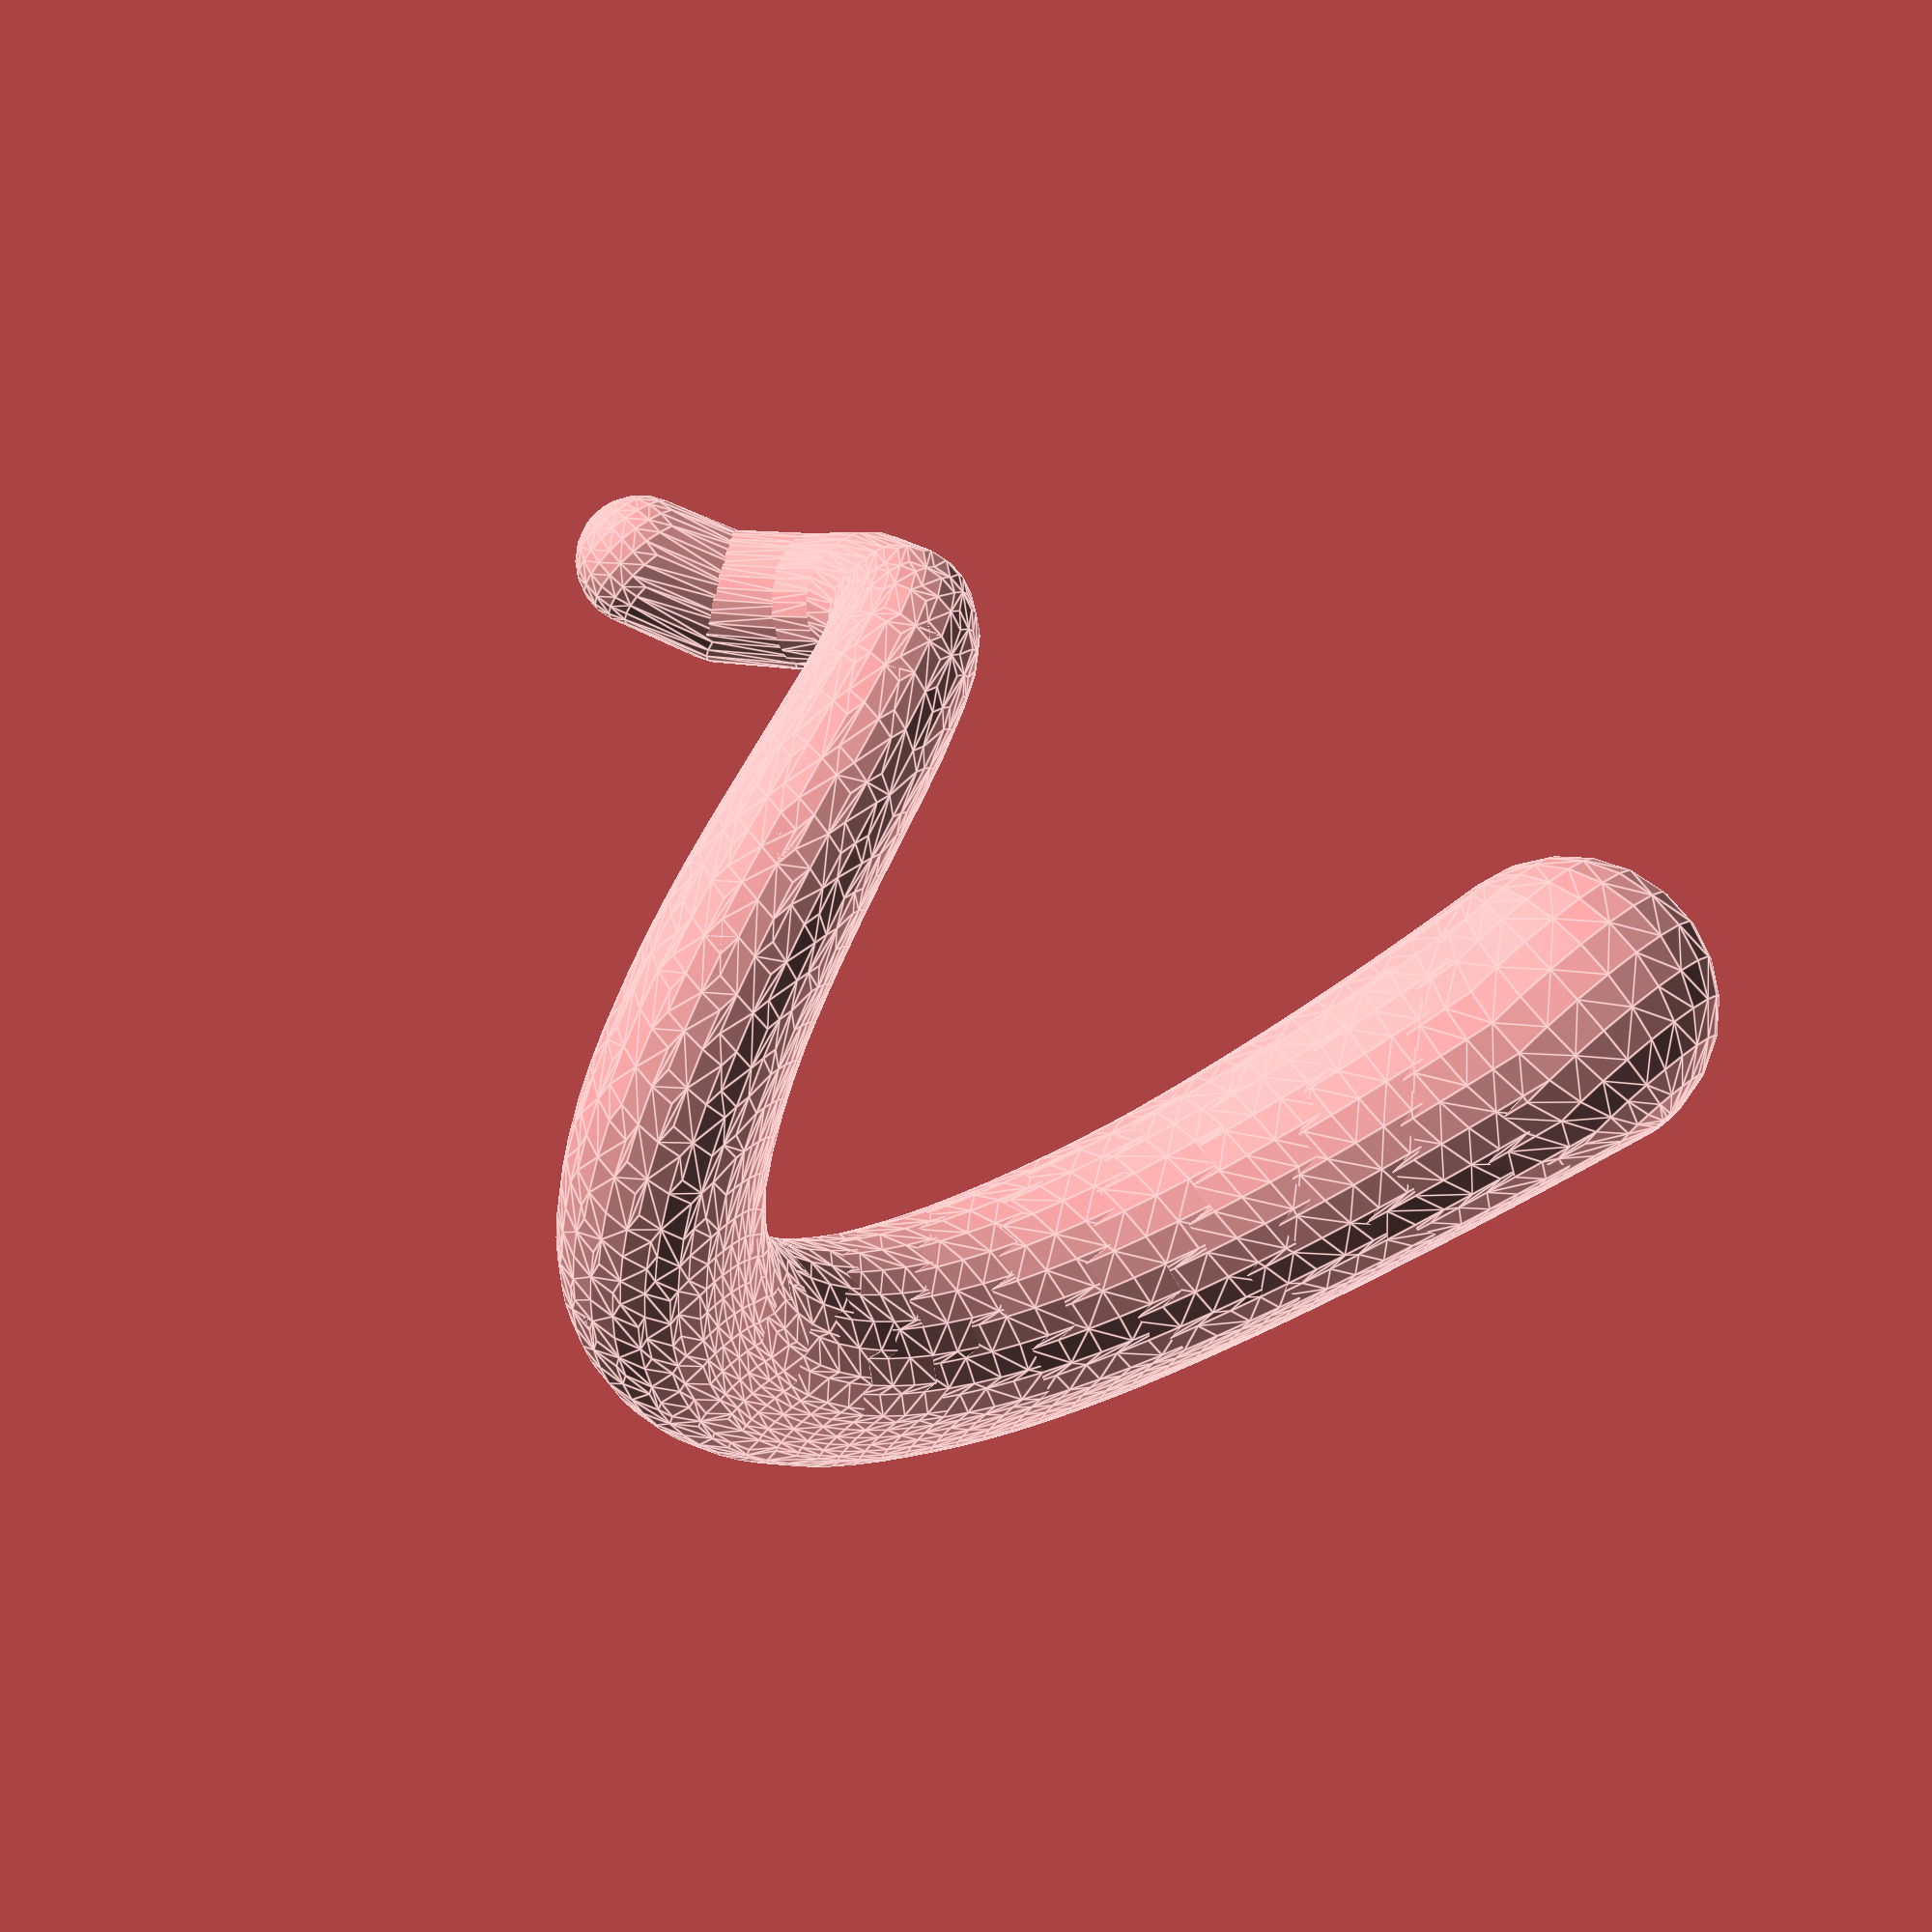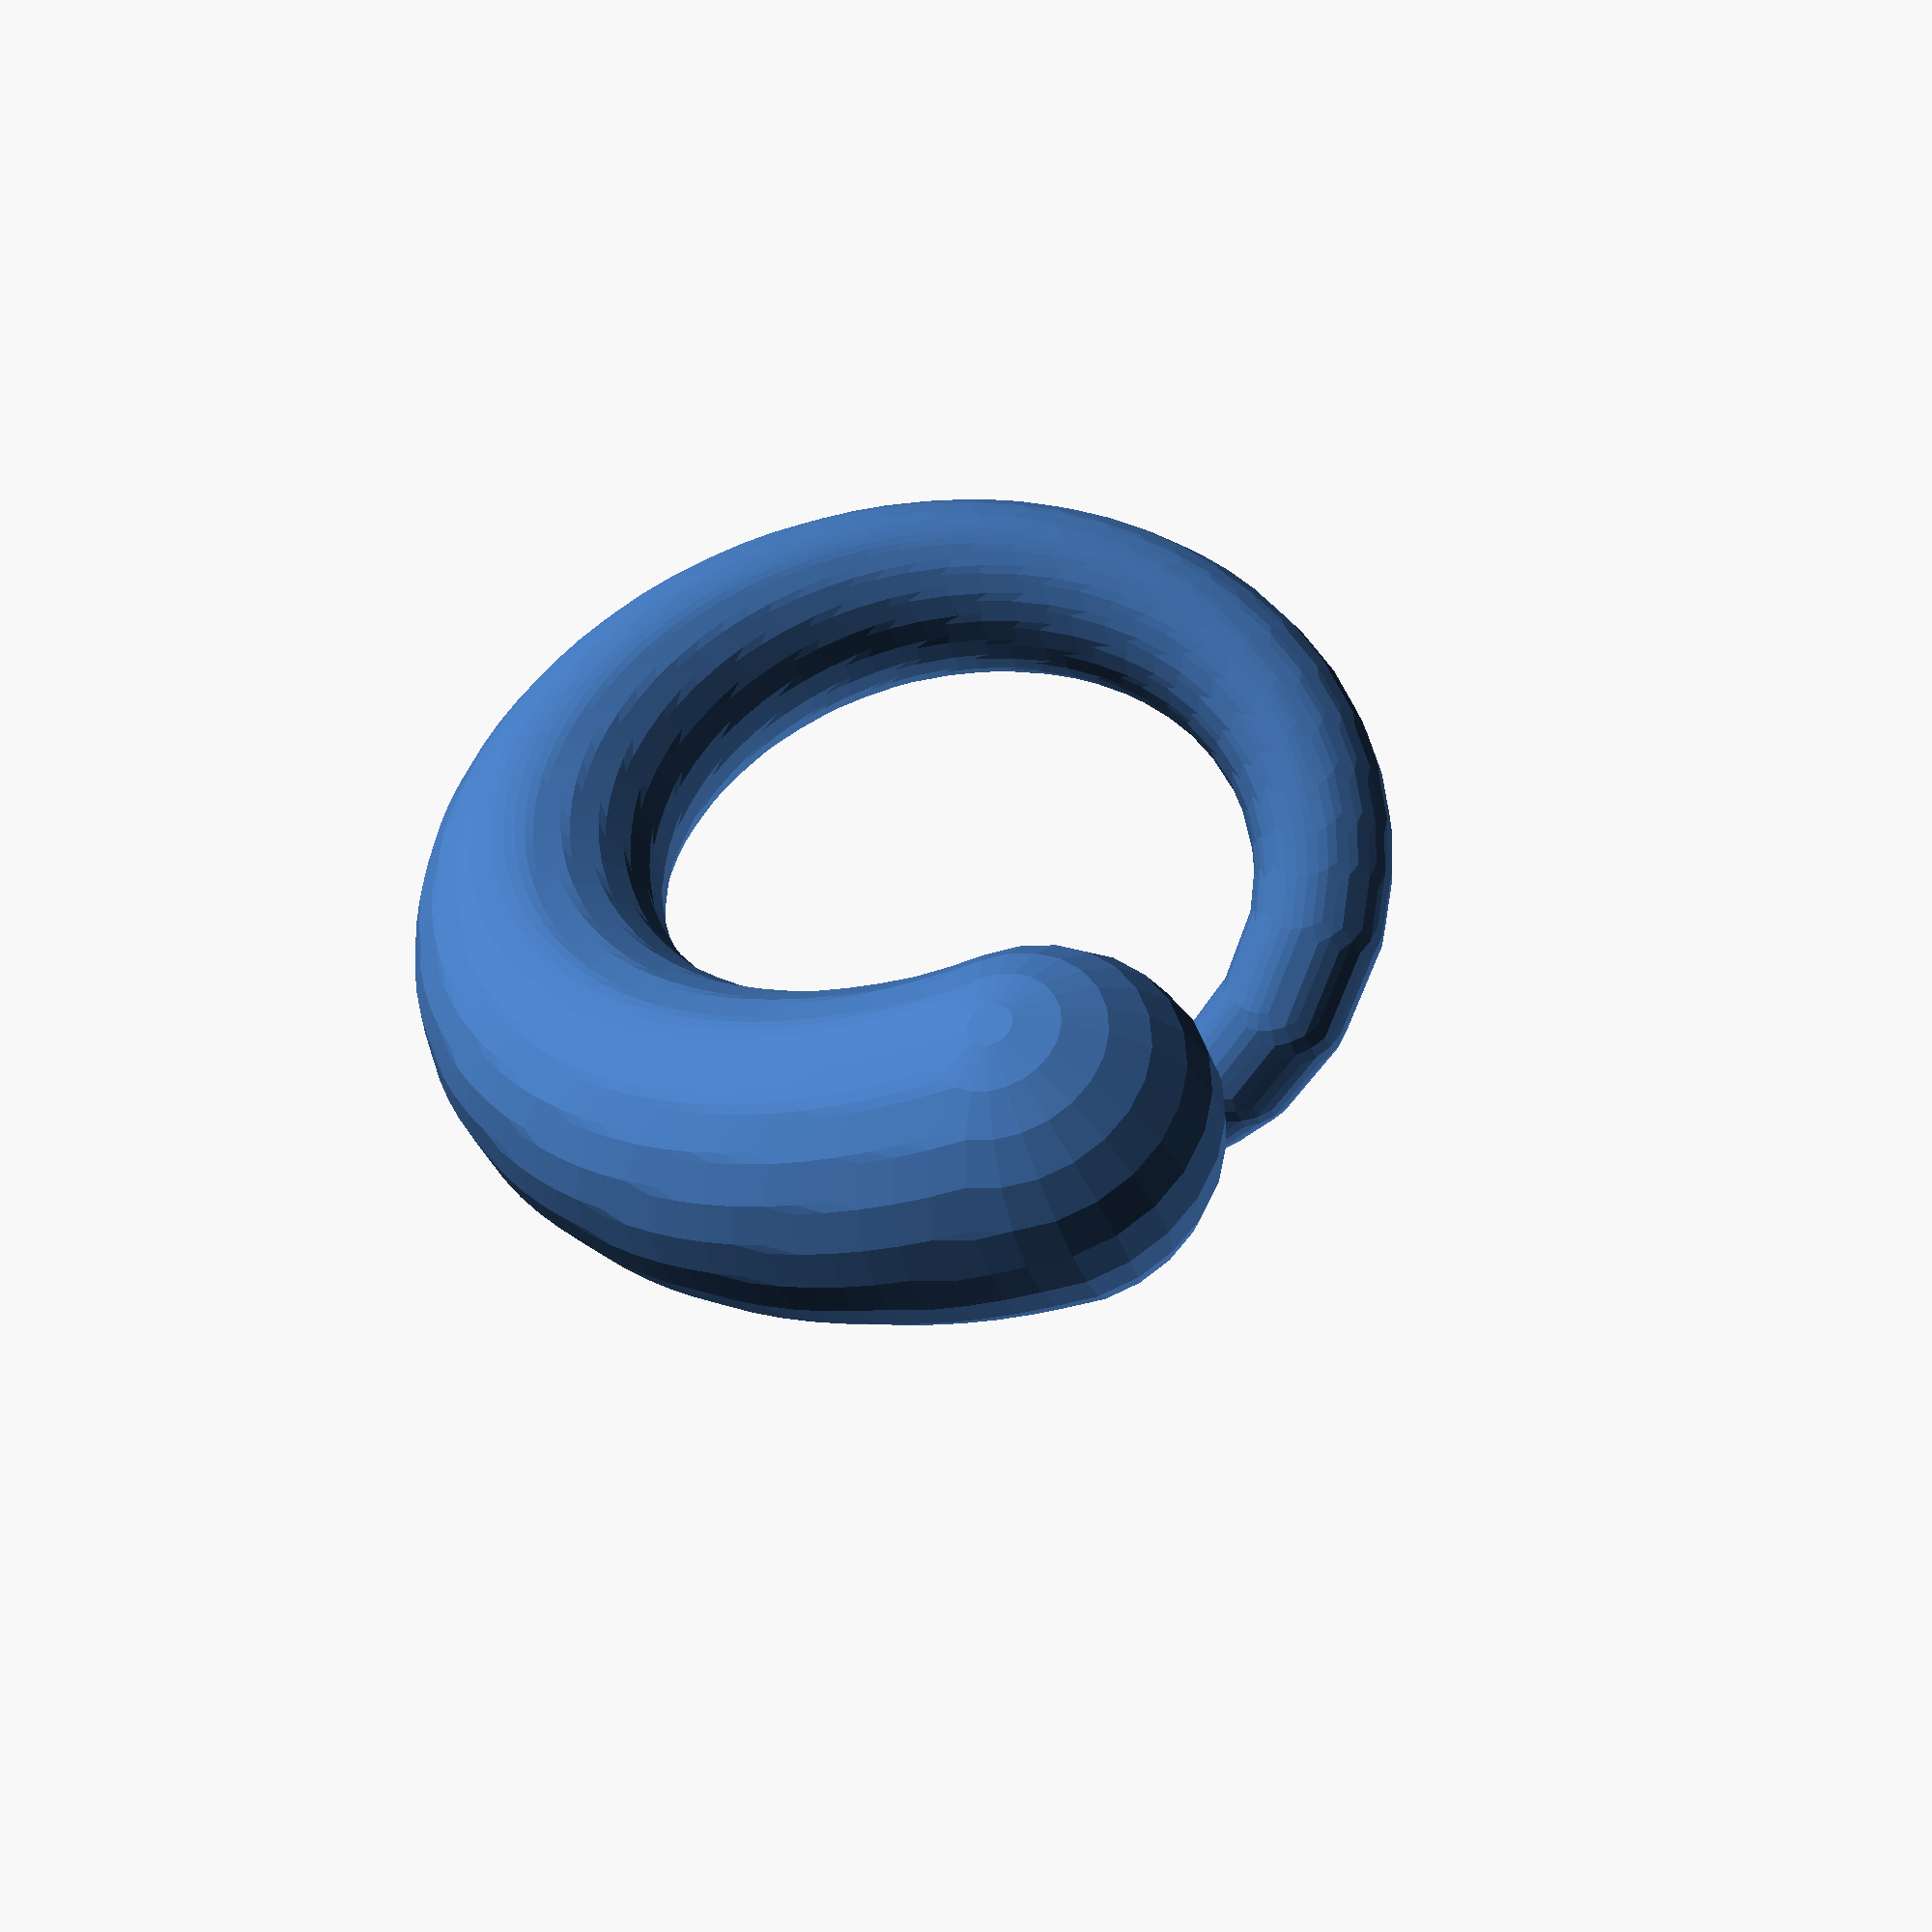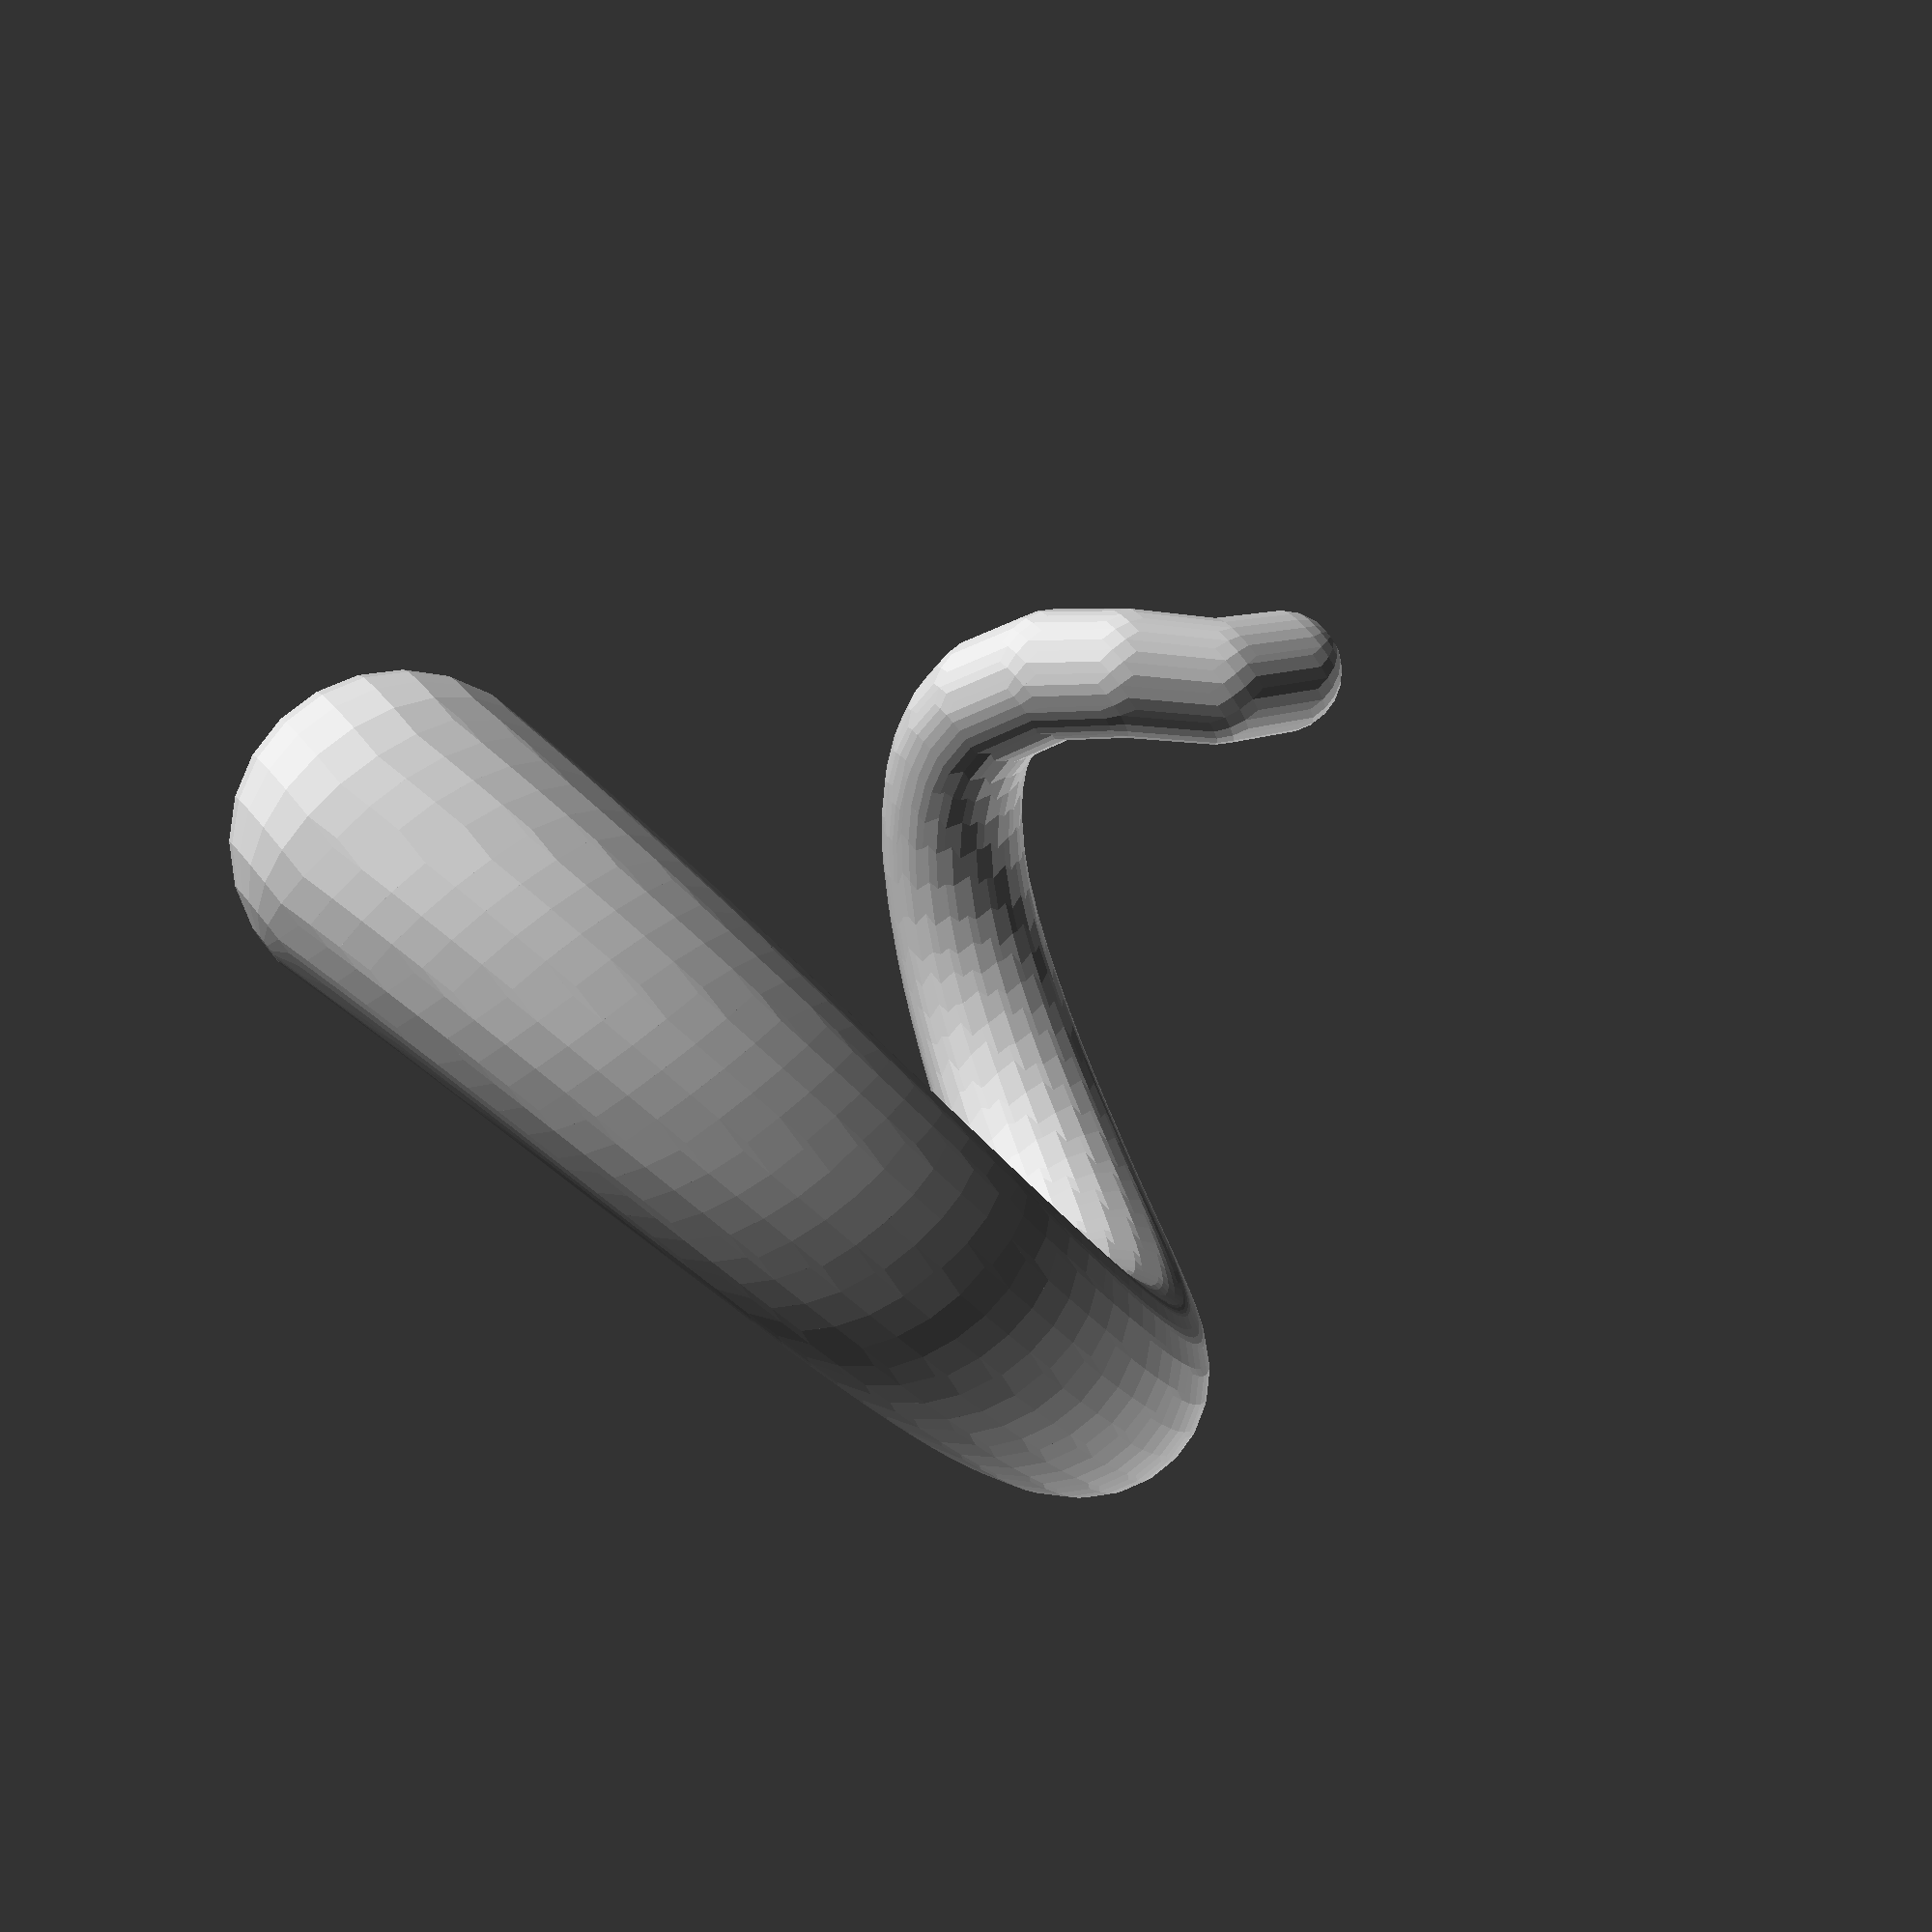
<openscad>

        
        
        union() {
          
        hull() {
          
        
        rotate([0.000000000000000, 0.000000000000000, 0.000000000000000])
      
        translate([0.000000000000000, 0.000000000000000, 0.000000000000000])
      
        
        sphere(2.0, $fn=24);
      
      
        
        rotate([0.000000000000000, 0.000000000000000, 0.000000000000000])
      
        translate([1.402374345524518, 0.854942523913017, 2.189908379282904])
      
        
        sphere(2.046875, $fn=24);
      
      
        }
      
        hull() {
          
        
        rotate([0.000000000000000, 0.000000000000000, 0.000000000000000])
      
        translate([1.402374345524518, 0.854942523913017, 2.189908379282904])
      
        
        sphere(2.046875, $fn=24);
      
      
        
        rotate([0.000000000000000, 0.000000000000000, 0.000000000000000])
      
        translate([1.537987288333798, 2.825501115568119, 4.289286177992382])
      
        
        sphere(2.09375, $fn=24);
      
      
        }
      
        hull() {
          
        
        rotate([0.000000000000000, 0.000000000000000, 0.000000000000000])
      
        translate([1.537987288333798, 2.825501115568119, 4.289286177992382])
      
        
        sphere(2.09375, $fn=24);
      
      
        
        rotate([0.000000000000000, 0.000000000000000, 0.000000000000000])
      
        translate([0.363690680235945, 4.453090085801396, 5.957222652381736])
      
        
        sphere(2.140625, $fn=24);
      
      
        }
      
        hull() {
          
        
        rotate([0.000000000000000, 0.000000000000000, 0.000000000000000])
      
        translate([0.363690680235945, 4.453090085801396, 5.957222652381736])
      
        
        sphere(2.140625, $fn=24);
      
      
        
        rotate([0.000000000000000, 0.000000000000000, 0.000000000000000])
      
        translate([-1.882852827934939, 5.400030723469441, 7.625159126771088])
      
        
        sphere(2.1875, $fn=24);
      
      
        }
      
        hull() {
          
        
        rotate([0.000000000000000, 0.000000000000000, 0.000000000000000])
      
        translate([-1.882852827934939, 5.400030723469441, 7.625159126771088])
      
        
        sphere(2.1875, $fn=24);
      
      
        
        rotate([0.000000000000000, 0.000000000000000, 0.000000000000000])
      
        translate([-3.347010664099180, 5.421694960674568, 8.495463535291201])
      
        
        sphere(2.234375, $fn=24);
      
      
        }
      
        hull() {
          
        
        rotate([0.000000000000000, 0.000000000000000, 0.000000000000000])
      
        translate([-3.347010664099180, 5.421694960674568, 8.495463535291201])
      
        
        sphere(2.234375, $fn=24);
      
      
        
        rotate([0.000000000000000, 0.000000000000000, 0.000000000000000])
      
        translate([-4.480401813187680, 5.182761428741067, 9.134551396622154])
      
        
        sphere(2.28125, $fn=24);
      
      
        }
      
        hull() {
          
        
        rotate([0.000000000000000, 0.000000000000000, 0.000000000000000])
      
        translate([-4.480401813187680, 5.182761428741067, 9.134551396622154])
      
        
        sphere(2.28125, $fn=24);
      
      
        
        rotate([0.000000000000000, 0.000000000000000, 0.000000000000000])
      
        translate([-5.615040572140238, 4.712067812230393, 9.773639257953105])
      
        
        sphere(2.328125, $fn=24);
      
      
        }
      
        hull() {
          
        
        rotate([0.000000000000000, 0.000000000000000, 0.000000000000000])
      
        translate([-5.615040572140238, 4.712067812230393, 9.773639257953105])
      
        
        sphere(2.328125, $fn=24);
      
      
        
        rotate([0.000000000000000, 0.000000000000000, 0.000000000000000])
      
        translate([-6.704686984104439, 4.004518804339603, 10.412727119284058])
      
        
        sphere(2.375, $fn=24);
      
      
        }
      
        hull() {
          
        
        rotate([0.000000000000000, 0.000000000000000, 0.000000000000000])
      
        translate([-6.704686984104439, 4.004518804339603, 10.412727119284058])
      
        
        sphere(2.375, $fn=24);
      
      
        
        rotate([0.000000000000000, 0.000000000000000, 0.000000000000000])
      
        translate([-7.701749854447159, 3.064028355001875, 11.051814980615012])
      
        
        sphere(2.421875, $fn=24);
      
      
        }
      
        hull() {
          
        
        rotate([0.000000000000000, 0.000000000000000, 0.000000000000000])
      
        translate([-7.701749854447159, 3.064028355001875, 11.051814980615012])
      
        
        sphere(2.421875, $fn=24);
      
      
        
        rotate([0.000000000000000, 0.000000000000000, 0.000000000000000])
      
        translate([-8.559004281861233, 1.903779375802234, 11.690902841945963])
      
        
        sphere(2.46875, $fn=24);
      
      
        }
      
        hull() {
          
        
        rotate([0.000000000000000, 0.000000000000000, 0.000000000000000])
      
        translate([-8.559004281861233, 1.903779375802234, 11.690902841945963])
      
        
        sphere(2.46875, $fn=24);
      
      
        
        rotate([0.000000000000000, 0.000000000000000, 0.000000000000000])
      
        translate([-9.125645769839100, 0.804371389518452, 12.214703274613706])
      
        
        sphere(2.515625, $fn=24);
      
      
        }
      
        hull() {
          
        
        rotate([0.000000000000000, 0.000000000000000, 0.000000000000000])
      
        translate([-9.125645769839100, 0.804371389518452, 12.214703274613706])
      
        
        sphere(2.515625, $fn=24);
      
      
        
        rotate([0.000000000000000, 0.000000000000000, 0.000000000000000])
      
        translate([-9.471668815111626, -0.151903430553770, 12.630515766393147])
      
        
        sphere(2.5625, $fn=24);
      
      
        }
      
        hull() {
          
        
        rotate([0.000000000000000, 0.000000000000000, 0.000000000000000])
      
        translate([-9.471668815111626, -0.151903430553770, 12.630515766393147])
      
        
        sphere(2.5625, $fn=24);
      
      
        
        rotate([0.000000000000000, 0.000000000000000, 0.000000000000000])
      
        translate([-9.714392923646463, -1.171250698507096, 13.046328258172590])
      
        
        sphere(2.609375, $fn=24);
      
      
        }
      
        hull() {
          
        
        rotate([0.000000000000000, 0.000000000000000, 0.000000000000000])
      
        translate([-9.714392923646463, -1.171250698507096, 13.046328258172590])
      
        
        sphere(2.609375, $fn=24);
      
      
        
        rotate([0.000000000000000, 0.000000000000000, 0.000000000000000])
      
        translate([-9.844488166402455, -2.242207979992378, 13.462140749952031])
      
        
        sphere(2.65625, $fn=24);
      
      
        }
      
        hull() {
          
        
        rotate([0.000000000000000, 0.000000000000000, 0.000000000000000])
      
        translate([-9.844488166402455, -2.242207979992378, 13.462140749952031])
      
        
        sphere(2.65625, $fn=24);
      
      
        
        rotate([0.000000000000000, 0.000000000000000, 0.000000000000000])
      
        translate([-9.853924257307838, -3.352061896402428, 13.877953241731474])
      
        
        sphere(2.703125, $fn=24);
      
      
        }
      
        hull() {
          
        
        rotate([0.000000000000000, 0.000000000000000, 0.000000000000000])
      
        translate([-9.853924257307838, -3.352061896402428, 13.877953241731474])
      
        
        sphere(2.703125, $fn=24);
      
      
        
        rotate([0.000000000000000, 0.000000000000000, 0.000000000000000])
      
        translate([-9.736128787070177, -4.486997809405474, 14.293765733510917])
      
        
        sphere(2.75, $fn=24);
      
      
        }
      
        hull() {
          
        
        rotate([0.000000000000000, 0.000000000000000, 0.000000000000000])
      
        translate([-9.736128787070177, -4.486997809405474, 14.293765733510917])
      
        
        sphere(2.75, $fn=24);
      
      
        
        rotate([0.000000000000000, 0.000000000000000, 0.000000000000000])
      
        translate([-9.486128041608630, -5.632268751049218, 14.709578225290358])
      
        
        sphere(2.796875, $fn=24);
      
      
        }
      
        hull() {
          
        
        rotate([0.000000000000000, 0.000000000000000, 0.000000000000000])
      
        translate([-9.486128041608630, -5.632268751049218, 14.709578225290358])
      
        
        sphere(2.796875, $fn=24);
      
      
        
        rotate([0.000000000000000, 0.000000000000000, 0.000000000000000])
      
        translate([-9.100668130521873, -6.772381562021998, 15.125390717069800])
      
        
        sphere(2.84375, $fn=24);
      
      
        }
      
        hull() {
          
        
        rotate([0.000000000000000, 0.000000000000000, 0.000000000000000])
      
        translate([-9.100668130521873, -6.772381562021998, 15.125390717069800])
      
        
        sphere(2.84375, $fn=24);
      
      
        
        rotate([0.000000000000000, 0.000000000000000, 0.000000000000000])
      
        translate([-8.578314389819438, -7.891297937757857, 15.541203208849243])
      
        
        sphere(2.890625, $fn=24);
      
      
        }
      
        hull() {
          
        
        rotate([0.000000000000000, 0.000000000000000, 0.000000000000000])
      
        translate([-8.578314389819438, -7.891297937757857, 15.541203208849243])
      
        
        sphere(2.890625, $fn=24);
      
      
        
        rotate([0.000000000000000, 0.000000000000000, 0.000000000000000])
      
        translate([-7.919527291798088, -8.972647847146476, 15.957015700628684])
      
        
        sphere(2.9375, $fn=24);
      
      
        }
      
        hull() {
          
        
        rotate([0.000000000000000, 0.000000000000000, 0.000000000000000])
      
        translate([-7.919527291798088, -8.972647847146476, 15.957015700628684])
      
        
        sphere(2.9375, $fn=24);
      
      
        
        rotate([0.000000000000000, 0.000000000000000, 0.000000000000000])
      
        translate([-7.307710319915230, -9.785171227782921, 16.283718170918871])
      
        
        sphere(2.984375, $fn=24);
      
      
        }
      
        hull() {
          
        
        rotate([0.000000000000000, 0.000000000000000, 0.000000000000000])
      
        translate([-7.307710319915230, -9.785171227782921, 16.283718170918871])
      
        
        sphere(2.984375, $fn=24);
      
      
        
        rotate([0.000000000000000, 0.000000000000000, 0.000000000000000])
      
        translate([-6.638120894024318, -10.532834129184137, 16.600146922861907])
      
        
        sphere(3.03125, $fn=24);
      
      
        }
      
        hull() {
          
        
        rotate([0.000000000000000, 0.000000000000000, 0.000000000000000])
      
        translate([-6.638120894024318, -10.532834129184137, 16.600146922861907])
      
        
        sphere(3.03125, $fn=24);
      
      
        
        rotate([0.000000000000000, 0.000000000000000, 0.000000000000000])
      
        translate([-5.895279774490144, -11.234616190430192, 16.916575674804943])
      
        
        sphere(3.078125, $fn=24);
      
      
        }
      
        hull() {
          
        
        rotate([0.000000000000000, 0.000000000000000, 0.000000000000000])
      
        translate([-5.895279774490144, -11.234616190430192, 16.916575674804943])
      
        
        sphere(3.078125, $fn=24);
      
      
        
        rotate([0.000000000000000, 0.000000000000000, 0.000000000000000])
      
        translate([-5.082352043548432, -11.883557804372666, 17.233004426747978])
      
        
        sphere(3.125, $fn=24);
      
      
        }
      
        hull() {
          
        
        rotate([0.000000000000000, 0.000000000000000, 0.000000000000000])
      
        translate([-5.082352043548432, -11.883557804372666, 17.233004426747978])
      
        
        sphere(3.125, $fn=24);
      
      
        
        rotate([0.000000000000000, 0.000000000000000, 0.000000000000000])
      
        translate([-4.203148893009942, -12.472920854222302, 17.549433178691014])
      
        
        sphere(3.171875, $fn=24);
      
      
        }
      
        hull() {
          
        
        rotate([0.000000000000000, 0.000000000000000, 0.000000000000000])
      
        translate([-4.203148893009942, -12.472920854222302, 17.549433178691014])
      
        
        sphere(3.171875, $fn=24);
      
      
        
        rotate([0.000000000000000, 0.000000000000000, 0.000000000000000])
      
        translate([-3.262111751264803, -12.996247615842025, 17.865861930634050])
      
        
        sphere(3.21875, $fn=24);
      
      
        }
      
        hull() {
          
        
        rotate([0.000000000000000, 0.000000000000000, 0.000000000000000])
      
        translate([-3.262111751264803, -12.996247615842025, 17.865861930634050])
      
        
        sphere(3.21875, $fn=24);
      
      
        
        rotate([0.000000000000000, 0.000000000000000, 0.000000000000000])
      
        translate([-2.264291119190832, -13.447418483282446, 18.182290682577086])
      
        
        sphere(3.265625, $fn=24);
      
      
        }
      
        hull() {
          
        
        rotate([0.000000000000000, 0.000000000000000, 0.000000000000000])
      
        translate([-2.264291119190832, -13.447418483282446, 18.182290682577086])
      
        
        sphere(3.265625, $fn=24);
      
      
        
        rotate([0.000000000000000, 0.000000000000000, 0.000000000000000])
      
        translate([-1.215320205961834, -13.820708048082970, 18.498719434520122])
      
        
        sphere(3.3125, $fn=24);
      
      
        }
      
        hull() {
          
        
        rotate([0.000000000000000, 0.000000000000000, 0.000000000000000])
      
        translate([-1.215320205961834, -13.820708048082970, 18.498719434520122])
      
        
        sphere(3.3125, $fn=24);
      
      
        
        rotate([0.000000000000000, 0.000000000000000, 0.000000000000000])
      
        translate([-0.121383496974222, -14.110839070227422, 18.815148186463155])
      
        
        sphere(3.359375, $fn=24);
      
      
        }
      
        hull() {
          
        
        rotate([0.000000000000000, 0.000000000000000, 0.000000000000000])
      
        translate([-0.121383496974222, -14.110839070227422, 18.815148186463155])
      
        
        sphere(3.359375, $fn=24);
      
      
        
        rotate([0.000000000000000, 0.000000000000000, 0.000000000000000])
      
        translate([1.010819573289894, -14.313033889595754, 19.131576938406191])
      
        
        sphere(3.40625, $fn=24);
      
      
        }
      
        hull() {
          
        
        rotate([0.000000000000000, 0.000000000000000, 0.000000000000000])
      
        translate([1.010819573289894, -14.313033889595754, 19.131576938406191])
      
        
        sphere(3.40625, $fn=24);
      
      
        
        rotate([0.000000000000000, 0.000000000000000, 0.000000000000000])
      
        translate([2.174115630977171, -14.423062841238323, 19.448005690349227])
      
        
        sphere(3.453125, $fn=24);
      
      
        }
      
        hull() {
          
        
        rotate([0.000000000000000, 0.000000000000000, 0.000000000000000])
      
        translate([2.174115630977171, -14.423062841238323, 19.448005690349227])
      
        
        sphere(3.453125, $fn=24);
      
      
        
        rotate([0.000000000000000, 0.000000000000000, 0.000000000000000])
      
        translate([3.360902804238717, -14.437289255735440, 19.764434442292263])
      
        
        sphere(3.5, $fn=24);
      
      
        }
      
        hull() {
          
        
        rotate([0.000000000000000, 0.000000000000000, 0.000000000000000])
      
        translate([3.360902804238717, -14.437289255735440, 19.764434442292263])
      
        
        sphere(3.5, $fn=24);
      
      
        
        rotate([0.000000000000000, 0.000000000000000, 0.000000000000000])
      
        translate([4.505831590622454, -14.359003493841934, 20.065824994938417])
      
        
        sphere(3.546875, $fn=24);
      
      
        }
      
        hull() {
          
        
        rotate([0.000000000000000, 0.000000000000000, 0.000000000000000])
      
        translate([4.505831590622454, -14.359003493841934, 20.065824994938417])
      
        
        sphere(3.546875, $fn=24);
      
      
        
        rotate([0.000000000000000, 0.000000000000000, 0.000000000000000])
      
        translate([5.490091855268256, -14.219507264958585, 20.323407213795747])
      
        
        sphere(3.59375, $fn=24);
      
      
        }
      
        hull() {
          
        
        rotate([0.000000000000000, 0.000000000000000, 0.000000000000000])
      
        translate([5.490091855268256, -14.219507264958585, 20.323407213795747])
      
        
        sphere(3.59375, $fn=24);
      
      
        
        rotate([0.000000000000000, 0.000000000000000, 0.000000000000000])
      
        translate([6.474788486659370, -14.012110741897457, 20.580989432653073])
      
        
        sphere(3.640625, $fn=24);
      
      
        }
      
        hull() {
          
        
        rotate([0.000000000000000, 0.000000000000000, 0.000000000000000])
      
        translate([6.474788486659370, -14.012110741897457, 20.580989432653073])
      
        
        sphere(3.640625, $fn=24);
      
      
        
        rotate([0.000000000000000, 0.000000000000000, 0.000000000000000])
      
        translate([7.455215203756927, -13.736199612080986, 20.838571651510403])
      
        
        sphere(3.6875, $fn=24);
      
      
        }
      
        hull() {
          
        
        rotate([0.000000000000000, 0.000000000000000, 0.000000000000000])
      
        translate([7.455215203756927, -13.736199612080986, 20.838571651510403])
      
        
        sphere(3.6875, $fn=24);
      
      
        
        rotate([0.000000000000000, 0.000000000000000, 0.000000000000000])
      
        translate([8.426589863599041, -13.391486813996611, 21.096153870367733])
      
        
        sphere(3.734375, $fn=24);
      
      
        }
      
        hull() {
          
        
        rotate([0.000000000000000, 0.000000000000000, 0.000000000000000])
      
        translate([8.426589863599041, -13.391486813996611, 21.096153870367733])
      
        
        sphere(3.734375, $fn=24);
      
      
        
        rotate([0.000000000000000, 0.000000000000000, 0.000000000000000])
      
        translate([9.384077261039467, -12.978019658387620, 21.353736089225062])
      
        
        sphere(3.78125, $fn=24);
      
      
        }
      
        hull() {
          
        
        rotate([0.000000000000000, 0.000000000000000, 0.000000000000000])
      
        translate([9.384077261039467, -12.978019658387620, 21.353736089225062])
      
        
        sphere(3.78125, $fn=24);
      
      
        
        rotate([0.000000000000000, 0.000000000000000, 0.000000000000000])
      
        translate([10.322812523959565, -12.496185359546354, 21.611318308082389])
      
        
        sphere(3.828125, $fn=24);
      
      
        }
      
        hull() {
          
        
        rotate([0.000000000000000, 0.000000000000000, 0.000000000000000])
      
        translate([10.322812523959565, -12.496185359546354, 21.611318308082389])
      
        
        sphere(3.828125, $fn=24);
      
      
        
        rotate([0.000000000000000, 0.000000000000000, 0.000000000000000])
      
        translate([11.237924993078829, -11.946714930038317, 21.868900526939719])
      
        
        sphere(3.875, $fn=24);
      
      
        }
      
        hull() {
          
        
        rotate([0.000000000000000, 0.000000000000000, 0.000000000000000])
      
        translate([11.237924993078829, -11.946714930038317, 21.868900526939719])
      
        
        sphere(3.875, $fn=24);
      
      
        
        rotate([0.000000000000000, 0.000000000000000, 0.000000000000000])
      
        translate([12.124562471980992, -11.330685399913406, 22.126482745797048])
      
        
        sphere(3.921875, $fn=24);
      
      
        }
      
        hull() {
          
        
        rotate([0.000000000000000, 0.000000000000000, 0.000000000000000])
      
        translate([12.124562471980992, -11.330685399913406, 22.126482745797048])
      
        
        sphere(3.921875, $fn=24);
      
      
        
        rotate([0.000000000000000, 0.000000000000000, 0.000000000000000])
      
        translate([12.977915730003286, -10.649520329443657, 22.384064964654378])
      
        
        sphere(3.96875, $fn=24);
      
      
        }
      
        hull() {
          
        
        rotate([0.000000000000000, 0.000000000000000, 0.000000000000000])
      
        translate([12.977915730003286, -10.649520329443657, 22.384064964654378])
      
        
        sphere(3.96875, $fn=24);
      
      
        
        rotate([0.000000000000000, 0.000000000000000, 0.000000000000000])
      
        translate([13.793243138222328, -9.904988592628893, 22.641647183511708])
      
        
        sphere(4.015625, $fn=24);
      
      
        }
      
        hull() {
          
        
        rotate([0.000000000000000, 0.000000000000000, 0.000000000000000])
      
        translate([13.793243138222328, -9.904988592628893, 22.641647183511708])
      
        
        sphere(4.015625, $fn=24);
      
      
        
        rotate([0.000000000000000, 0.000000000000000, 0.000000000000000])
      
        translate([14.565895316928497, -9.099201417093530, 22.899229402369034])
      
        
        sphere(4.0625, $fn=24);
      
      
        }
      
        hull() {
          
        
        rotate([0.000000000000000, 0.000000000000000, 0.000000000000000])
      
        translate([14.565895316928497, -9.099201417093530, 22.899229402369034])
      
        
        sphere(4.0625, $fn=24);
      
      
        
        rotate([0.000000000000000, 0.000000000000000, 0.000000000000000])
      
        translate([15.291339671723881, -8.234607674519523, 23.156811621226364])
      
        
        sphere(4.109375, $fn=24);
      
      
        }
      
        hull() {
          
        
        rotate([0.000000000000000, 0.000000000000000, 0.000000000000000])
      
        translate([15.291339671723881, -8.234607674519523, 23.156811621226364])
      
        
        sphere(4.109375, $fn=24);
      
      
        
        rotate([0.000000000000000, 0.000000000000000, 0.000000000000000])
      
        translate([15.965184694716674, -7.313987424382027, 23.414393840083694])
      
        
        sphere(4.15625, $fn=24);
      
      
        }
      
        hull() {
          
        
        rotate([0.000000000000000, 0.000000000000000, 0.000000000000000])
      
        translate([15.965184694716674, -7.313987424382027, 23.414393840083694])
      
        
        sphere(4.15625, $fn=24);
      
      
        
        rotate([0.000000000000000, 0.000000000000000, 0.000000000000000])
      
        translate([16.583203907226078, -6.340443722433192, 23.671976058941024])
      
        
        sphere(4.203125, $fn=24);
      
      
        }
      
        hull() {
          
        
        rotate([0.000000000000000, 0.000000000000000, 0.000000000000000])
      
        translate([16.583203907226078, -6.340443722433192, 23.671976058941024])
      
        
        sphere(4.203125, $fn=24);
      
      
        
        rotate([0.000000000000000, 0.000000000000000, 0.000000000000000])
      
        translate([17.141359320959094, -5.317392714075372, 23.929558277798353])
      
        
        sphere(4.25, $fn=24);
      
      
        }
      
        hull() {
          
        
        rotate([0.000000000000000, 0.000000000000000, 0.000000000000000])
      
        translate([17.141359320959094, -5.317392714075372, 23.929558277798353])
      
        
        sphere(4.25, $fn=24);
      
      
        
        rotate([0.000000000000000, 0.000000000000000, 0.000000000000000])
      
        translate([17.580375299878575, -4.378169369280908, 24.156451641955123])
      
        
        sphere(4.296875, $fn=24);
      
      
        }
      
        hull() {
          
        
        rotate([0.000000000000000, 0.000000000000000, 0.000000000000000])
      
        translate([17.580375299878575, -4.378169369280908, 24.156451641955123])
      
        
        sphere(4.296875, $fn=24);
      
      
        
        rotate([0.000000000000000, 0.000000000000000, 0.000000000000000])
      
        translate([17.949084721875121, -3.456375796495608, 24.371793386787715])
      
        
        sphere(4.34375, $fn=24);
      
      
        }
      
        hull() {
          
        
        rotate([0.000000000000000, 0.000000000000000, 0.000000000000000])
      
        translate([17.949084721875121, -3.456375796495608, 24.371793386787715])
      
        
        sphere(4.34375, $fn=24);
      
      
        
        rotate([0.000000000000000, 0.000000000000000, 0.000000000000000])
      
        translate([18.269072321573265, -2.507499625760548, 24.587135131620308])
      
        
        sphere(4.390625, $fn=24);
      
      
        }
      
        hull() {
          
        
        rotate([0.000000000000000, 0.000000000000000, 0.000000000000000])
      
        translate([18.269072321573265, -2.507499625760548, 24.587135131620308])
      
        
        sphere(4.390625, $fn=24);
      
      
        
        rotate([0.000000000000000, 0.000000000000000, 0.000000000000000])
      
        translate([18.538487760106083, -1.534138152945721, 24.802476876452904])
      
        
        sphere(4.4375, $fn=24);
      
      
        }
      
        hull() {
          
        
        rotate([0.000000000000000, 0.000000000000000, 0.000000000000000])
      
        translate([18.538487760106083, -1.534138152945721, 24.802476876452904])
      
        
        sphere(4.4375, $fn=24);
      
      
        
        rotate([0.000000000000000, 0.000000000000000, 0.000000000000000])
      
        translate([18.755620385913261, -0.539009516386962, 25.017818621285496])
      
        
        sphere(4.484375, $fn=24);
      
      
        }
      
        hull() {
          
        
        rotate([0.000000000000000, 0.000000000000000, 0.000000000000000])
      
        translate([18.755620385913261, -0.539009516386962, 25.017818621285496])
      
        
        sphere(4.484375, $fn=24);
      
      
        
        rotate([0.000000000000000, 0.000000000000000, 0.000000000000000])
      
        translate([18.918906886188854, 0.475054882852390, 25.233160366118089])
      
        
        sphere(4.53125, $fn=24);
      
      
        }
      
        hull() {
          
        
        rotate([0.000000000000000, 0.000000000000000, 0.000000000000000])
      
        translate([18.918906886188854, 0.475054882852390, 25.233160366118089])
      
        
        sphere(4.53125, $fn=24);
      
      
        
        rotate([0.000000000000000, 0.000000000000000, 0.000000000000000])
      
        translate([19.026938523442052, 1.505118434336272, 25.448502110950685])
      
        
        sphere(4.578125, $fn=24);
      
      
        }
      
        hull() {
          
        
        rotate([0.000000000000000, 0.000000000000000, 0.000000000000000])
      
        translate([19.026938523442052, 1.505118434336272, 25.448502110950685])
      
        
        sphere(4.578125, $fn=24);
      
      
        
        rotate([0.000000000000000, 0.000000000000000, 0.000000000000000])
      
        translate([19.078467928359665, 2.548147822329136, 25.663843855783277])
      
        
        sphere(4.625, $fn=24);
      
      
        }
      
        hull() {
          
        
        rotate([0.000000000000000, 0.000000000000000, 0.000000000000000])
      
        translate([19.078467928359665, 2.548147822329136, 25.663843855783277])
      
        
        sphere(4.625, $fn=24);
      
      
        
        rotate([0.000000000000000, 0.000000000000000, 0.000000000000000])
      
        translate([19.072415421432432, 3.601021955961042, 25.879185600615870])
      
        
        sphere(4.671875, $fn=24);
      
      
        }
      
        hull() {
          
        
        rotate([0.000000000000000, 0.000000000000000, 0.000000000000000])
      
        translate([19.072415421432432, 3.601021955961042, 25.879185600615870])
      
        
        sphere(4.671875, $fn=24);
      
      
        
        rotate([0.000000000000000, 0.000000000000000, 0.000000000000000])
      
        translate([19.007874837183291, 4.660541299200184, 26.094527345448466])
      
        
        sphere(4.71875, $fn=24);
      
      
        }
      
        hull() {
          
        
        rotate([0.000000000000000, 0.000000000000000, 0.000000000000000])
      
        translate([19.007874837183291, 4.660541299200184, 26.094527345448466])
      
        
        sphere(4.71875, $fn=24);
      
      
        
        rotate([0.000000000000000, 0.000000000000000, 0.000000000000000])
      
        translate([18.884118826310463, 5.723437572768923, 26.309869090281058])
      
        
        sphere(4.765625, $fn=24);
      
      
        }
      
        hull() {
          
        
        rotate([0.000000000000000, 0.000000000000000, 0.000000000000000])
      
        translate([18.884118826310463, 5.723437572768923, 26.309869090281058])
      
        
        sphere(4.765625, $fn=24);
      
      
        
        rotate([0.000000000000000, 0.000000000000000, 0.000000000000000])
      
        translate([18.700603612626761, 6.786383798642557, 26.525210835113651])
      
        
        sphere(4.8125, $fn=24);
      
      
        }
      
        hull() {
          
        
        rotate([0.000000000000000, 0.000000000000000, 0.000000000000000])
      
        translate([18.700603612626761, 6.786383798642557, 26.525210835113651])
      
        
        sphere(4.8125, $fn=24);
      
      
        
        rotate([0.000000000000000, 0.000000000000000, 0.000000000000000])
      
        translate([18.456973183334902, 7.846004656361456, 26.740552579946247])
      
        
        sphere(4.859375, $fn=24);
      
      
        }
      
        hull() {
          
        
        rotate([0.000000000000000, 0.000000000000000, 0.000000000000000])
      
        translate([18.456973183334902, 7.846004656361456, 26.740552579946247])
      
        
        sphere(4.859375, $fn=24);
      
      
        
        rotate([0.000000000000000, 0.000000000000000, 0.000000000000000])
      
        translate([18.153062892921159, 8.898887119073438, 26.955894324778839])
      
        
        sphere(4.90625, $fn=24);
      
      
        }
      
        }
      
      
</openscad>
<views>
elev=105.5 azim=244.7 roll=219.6 proj=p view=edges
elev=217.0 azim=289.3 roll=161.8 proj=p view=wireframe
elev=102.4 azim=91.6 roll=128.6 proj=p view=wireframe
</views>
